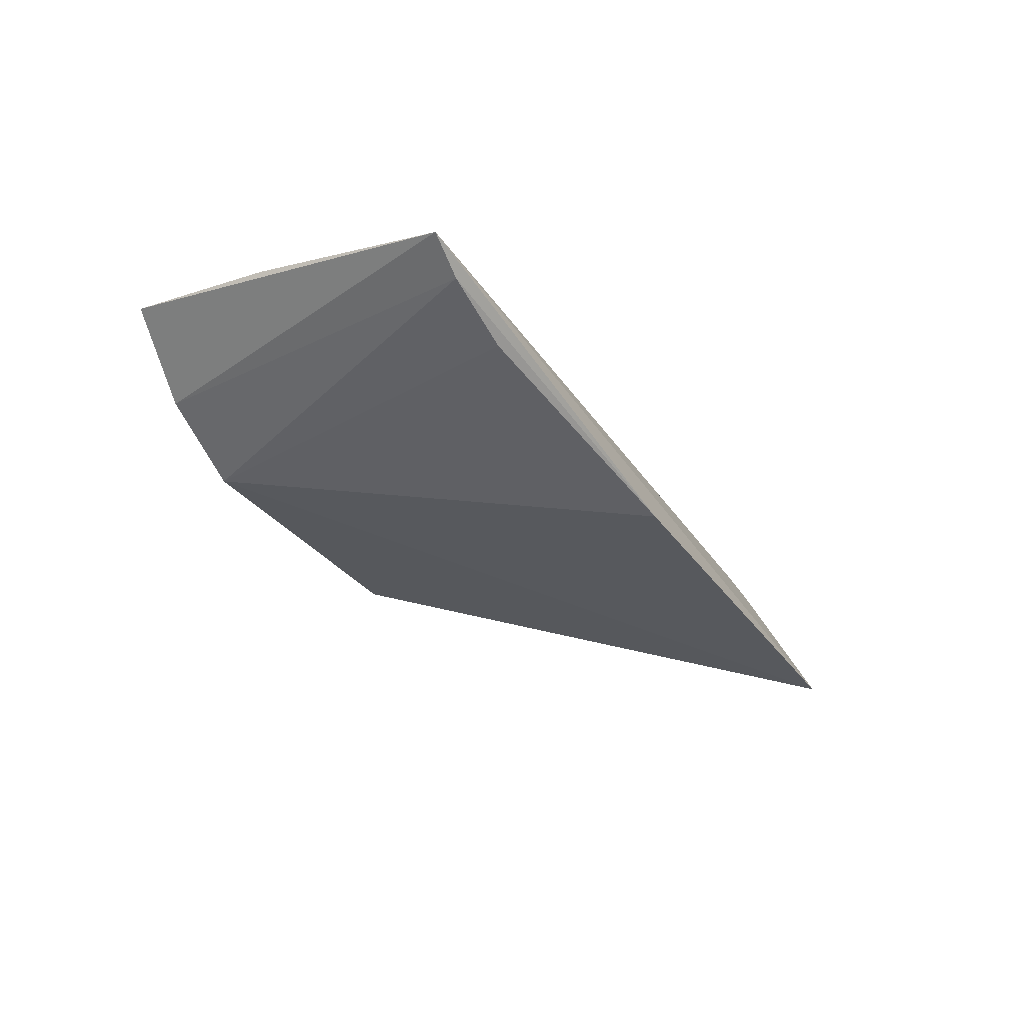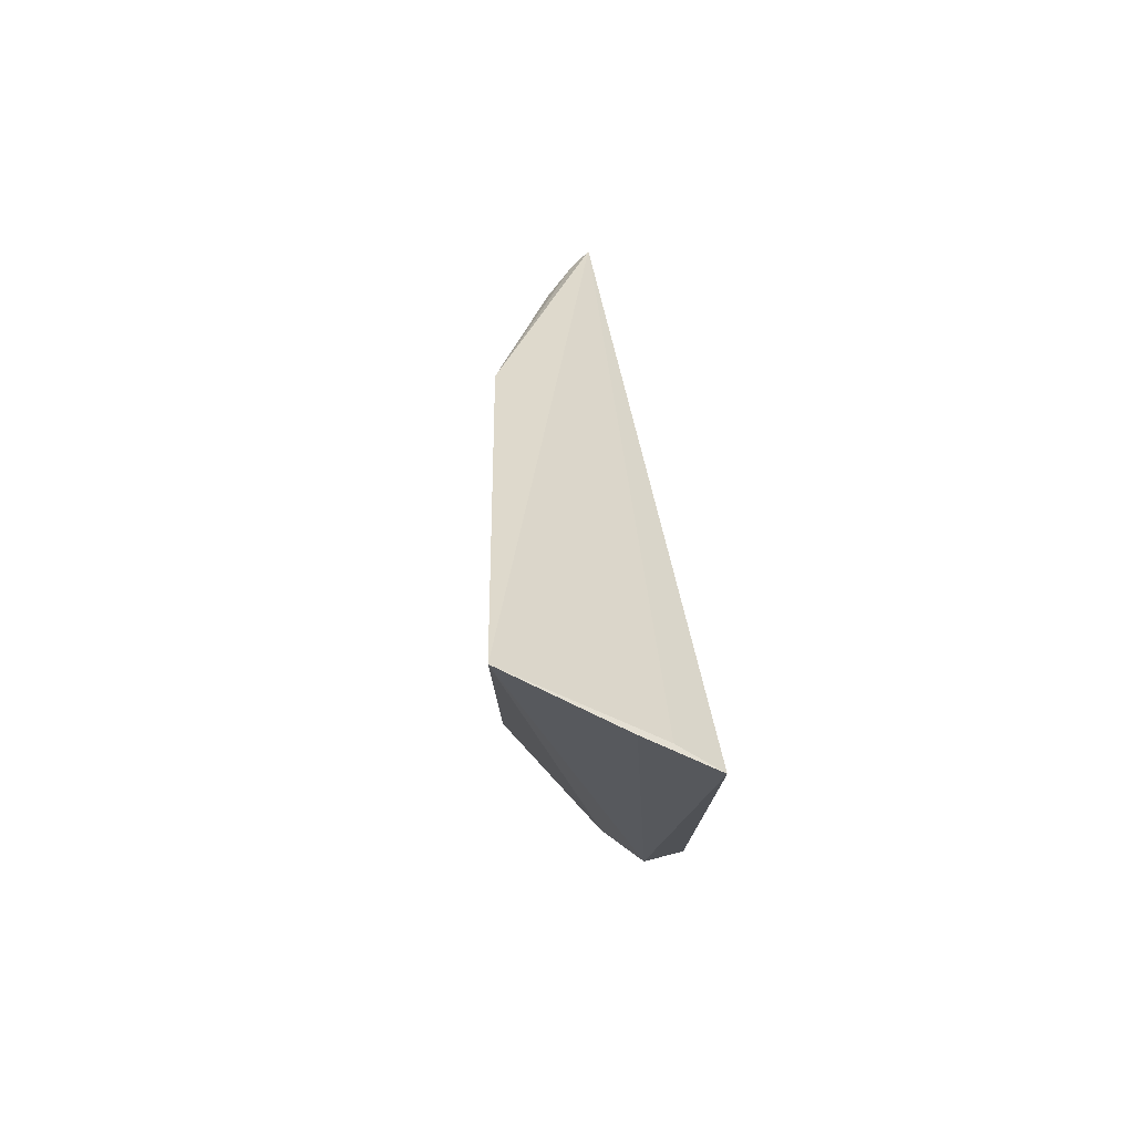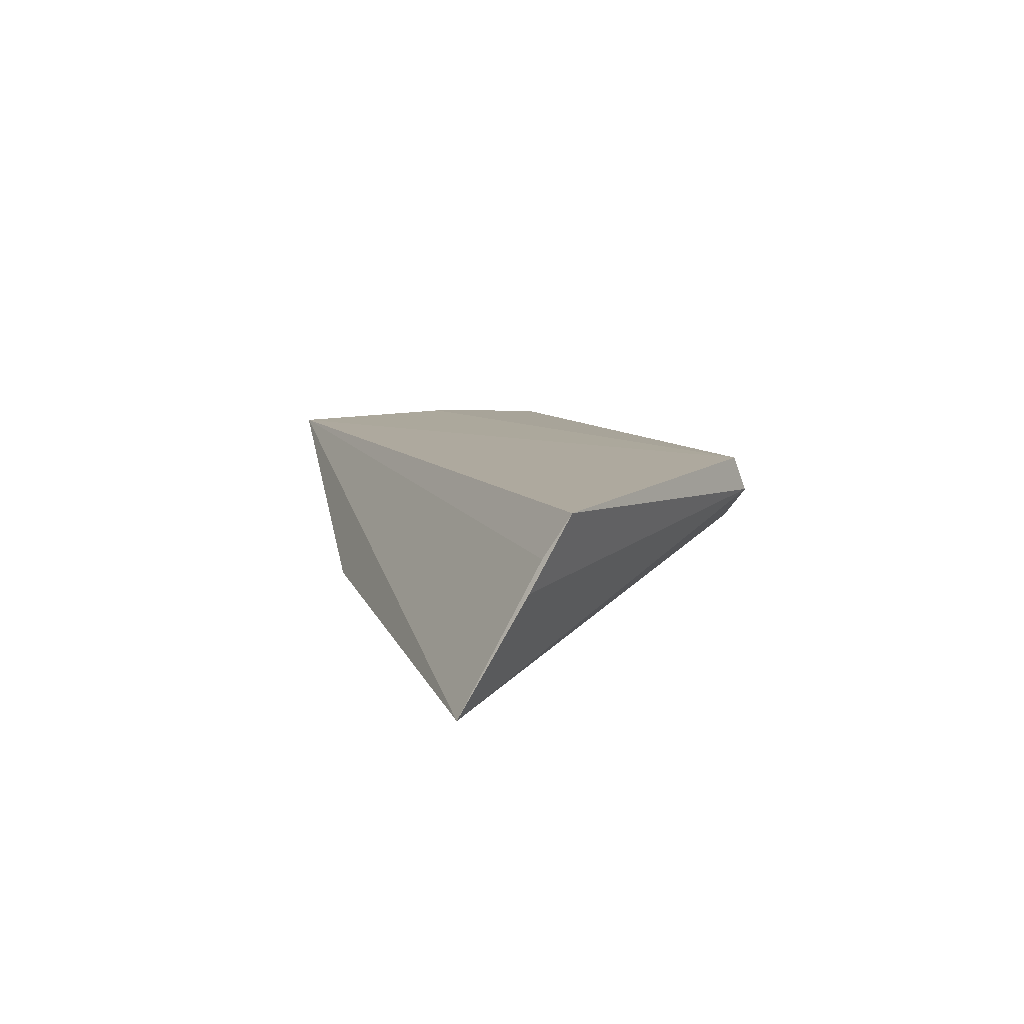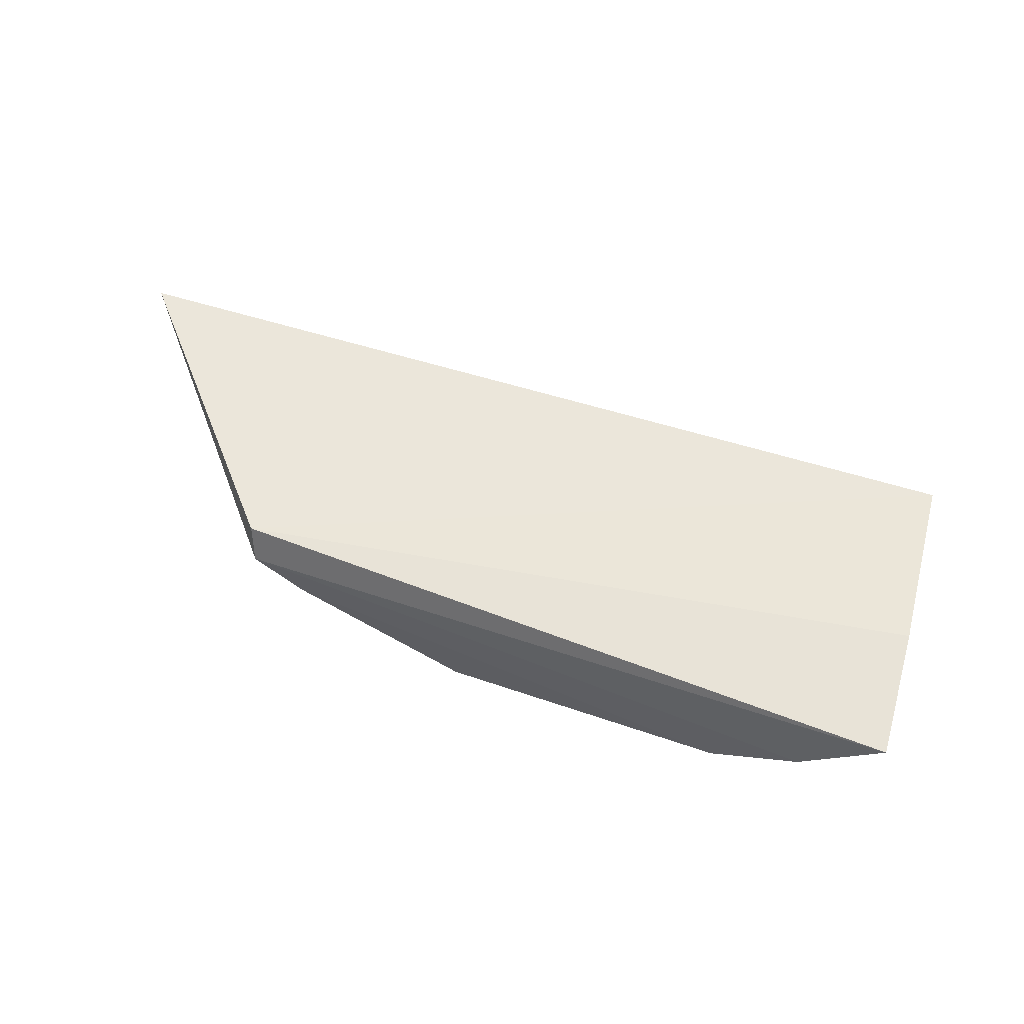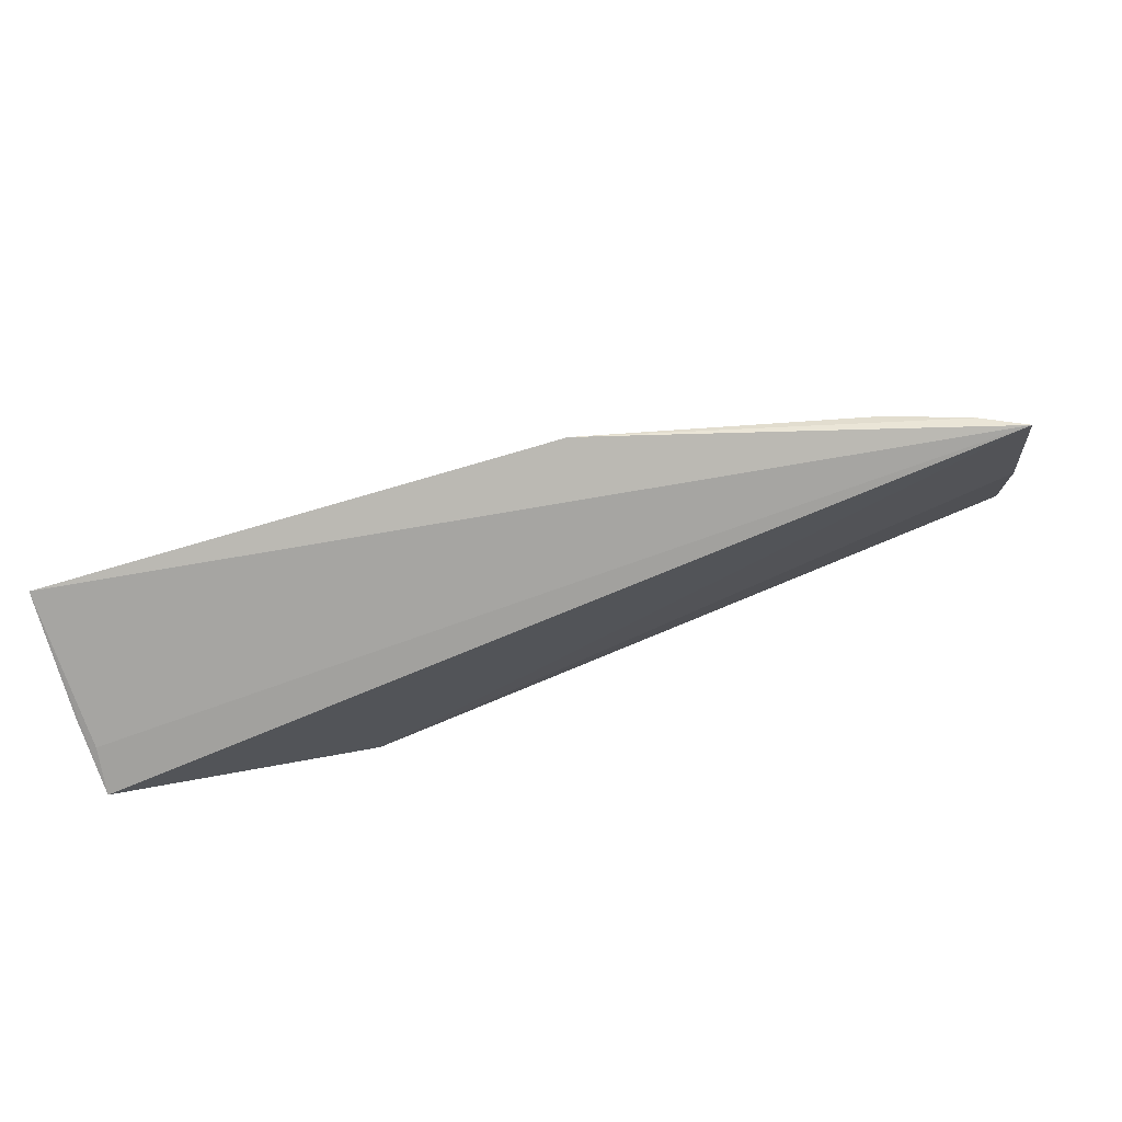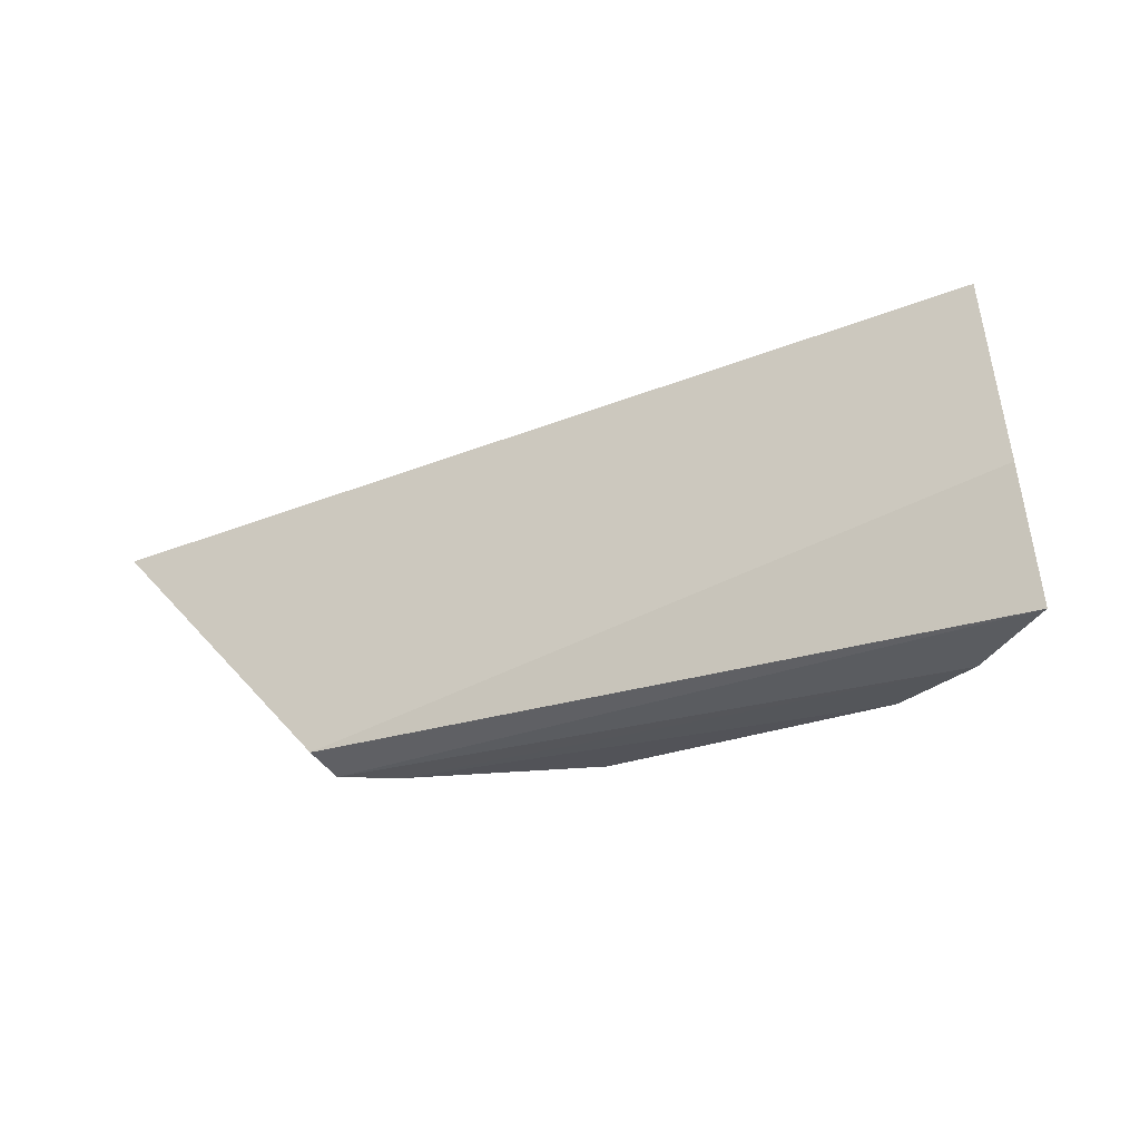
<metadata>
{"format":"obj","ext":"obj","renderer":"f3d","projection":"perspective","resolution":1024,"background":"white","views":[{"elev":-26.9,"azim":119.3,"up":"+Z"},{"elev":28.5,"azim":-94.0,"up":"+Y"},{"elev":10.7,"azim":-105.2,"up":"+Z"},{"elev":58.8,"azim":22.0,"up":"+Z"},{"elev":77.4,"azim":-19.0,"up":"+Y"},{"elev":-23.4,"azim":28.7,"up":"+Y"}]}
</metadata>
<code>
v 0.3187 -0.004527 -0.3368
v 0.3142 0.0393 -0.3347
v 0.01088 0.06919 -0.3249
v 0.0116 0.1028 -0.3832
v 0.263 -0.01094 -0.3718
v 0.3069 0.0986 -0.3359
v 0.08929 -0.01185 -0.3242
v 0.01289 0.07743 -0.3381
v 0.1741 0.1071 -0.3751
v 0.2923 -0.00949 -0.357
v 0.09192 -0.01701 -0.3356
v 0.2663 0.09716 -0.3533
v 0.2925 0.09735 -0.3436
v 0.01051 0.08189 -0.3473
v 0.1664 -0.01396 -0.3749
v 0.1084 -0.01668 -0.3472
f 6 2 1
f 7 1 2
f 7 6 3
f 7 2 6
f 8 6 4
f 8 4 3
f 8 3 6
f 9 5 4
f 9 4 6
f 10 6 1
f 11 7 3
f 11 10 1
f 11 1 7
f 12 5 9
f 13 10 5
f 13 6 10
f 13 5 12
f 13 12 9
f 13 9 6
f 14 11 3
f 14 3 4
f 14 4 11
f 15 4 5
f 16 5 10
f 16 10 11
f 16 15 5
f 16 11 4
f 16 4 15

</code>
